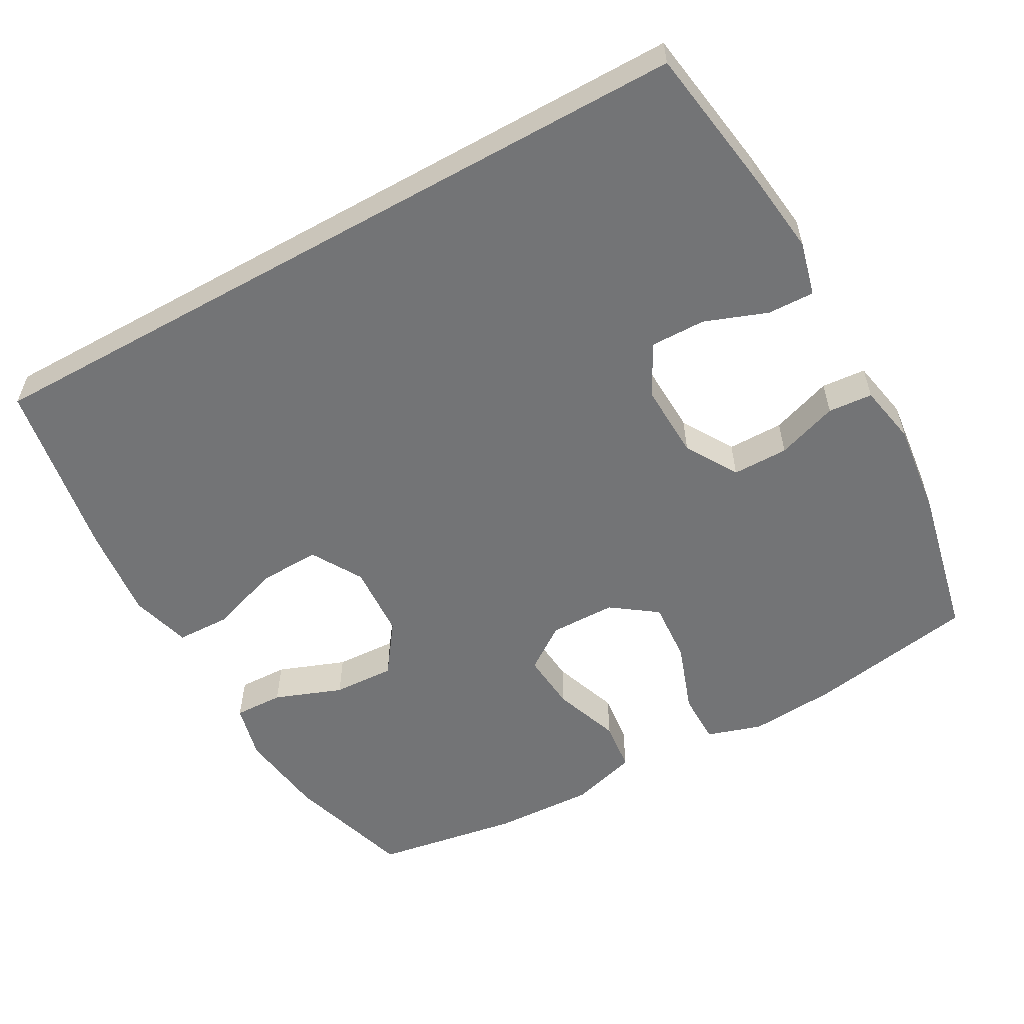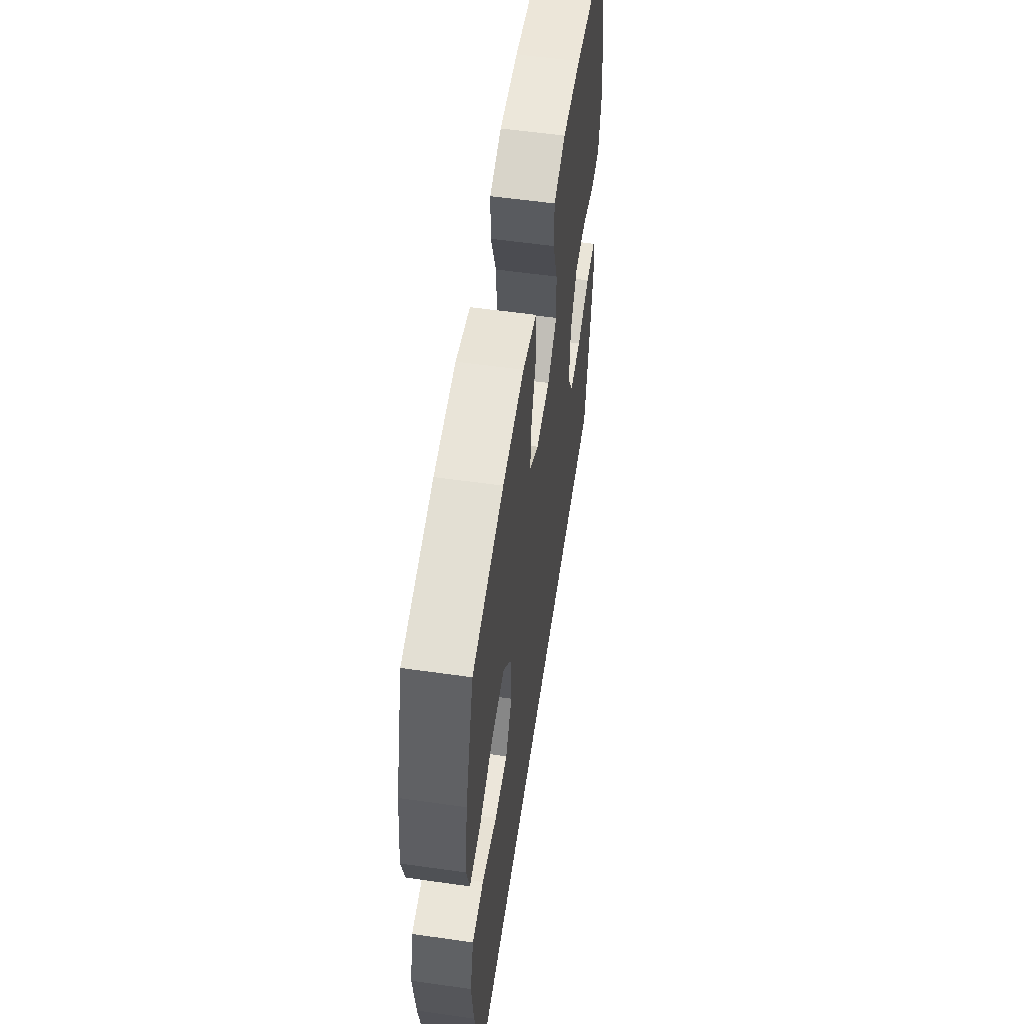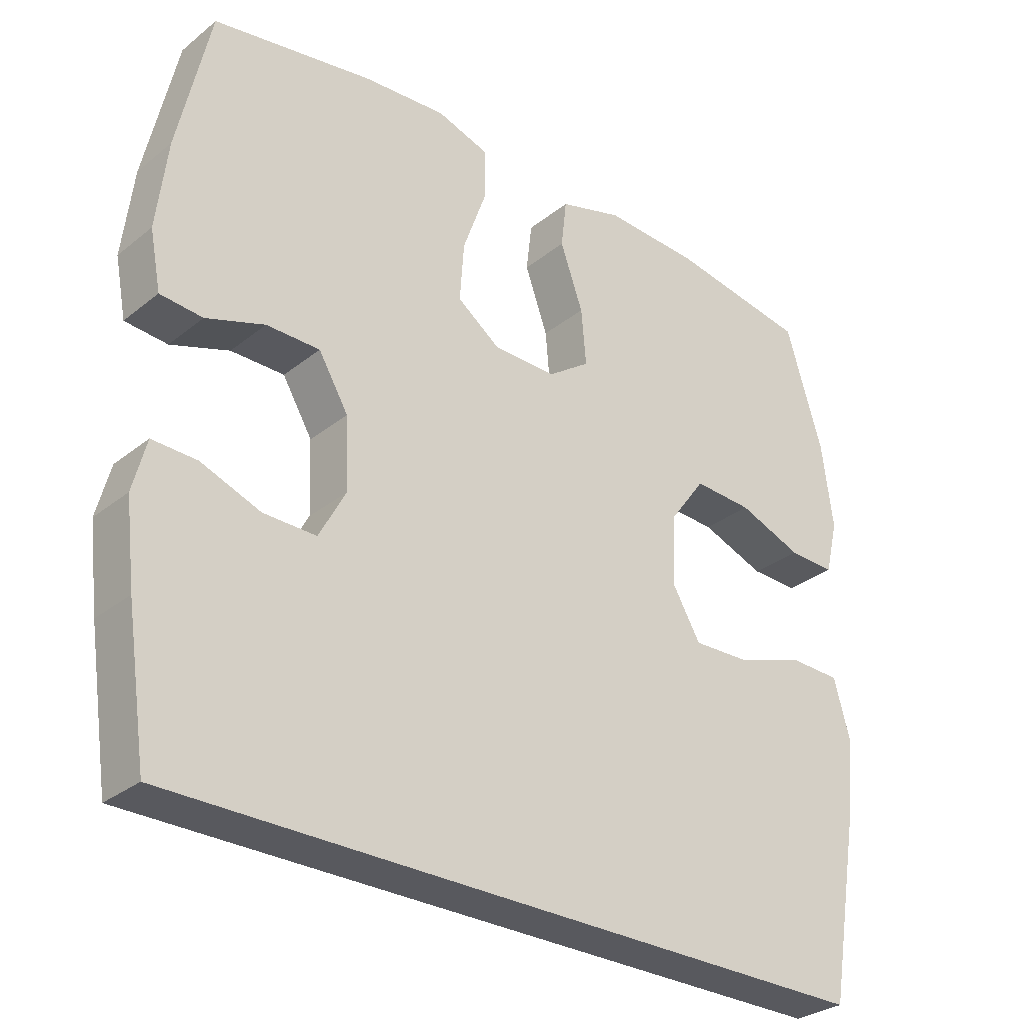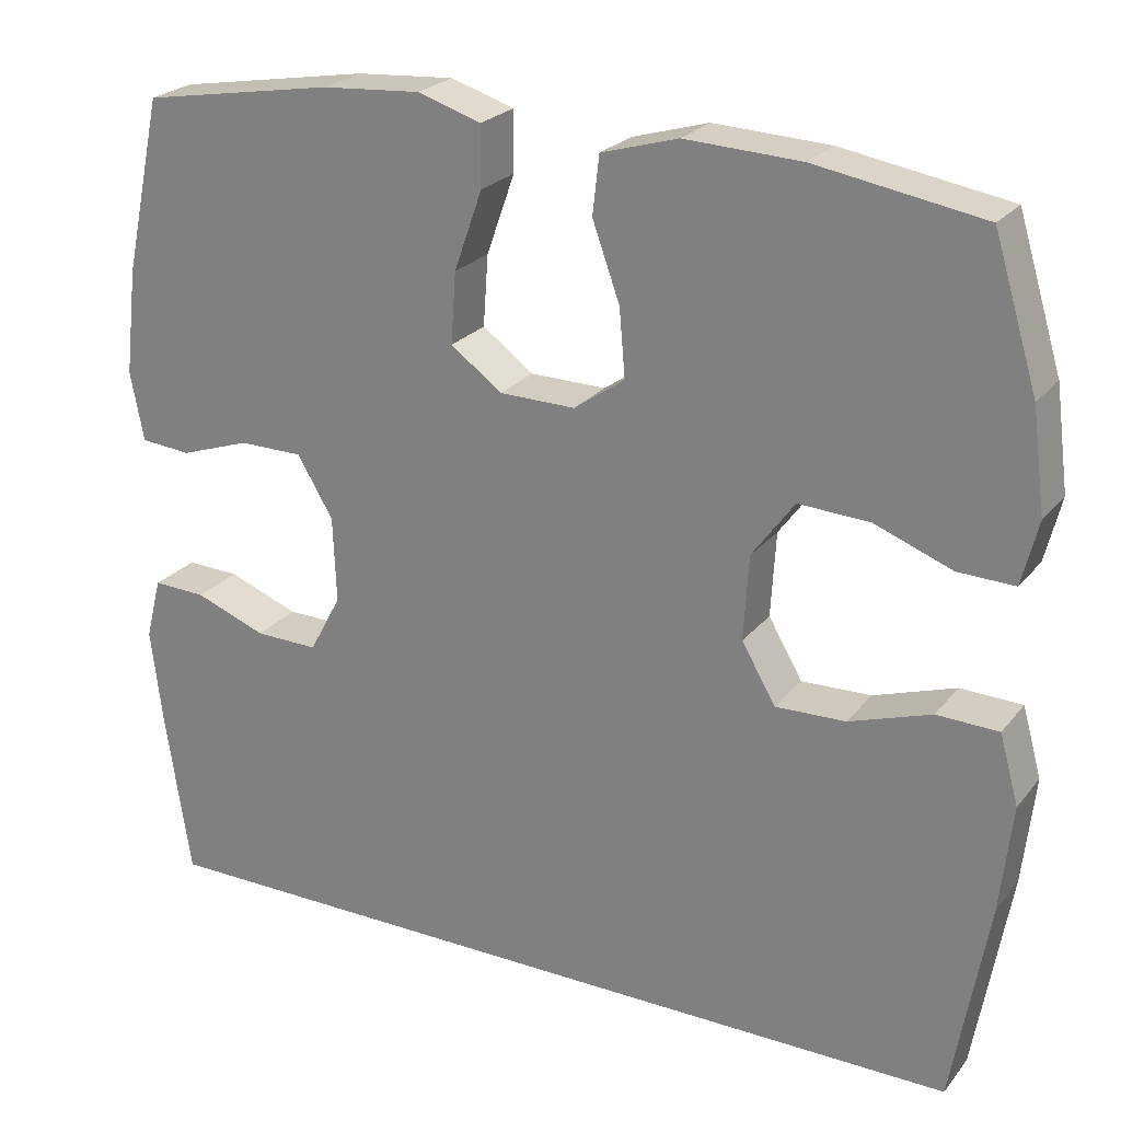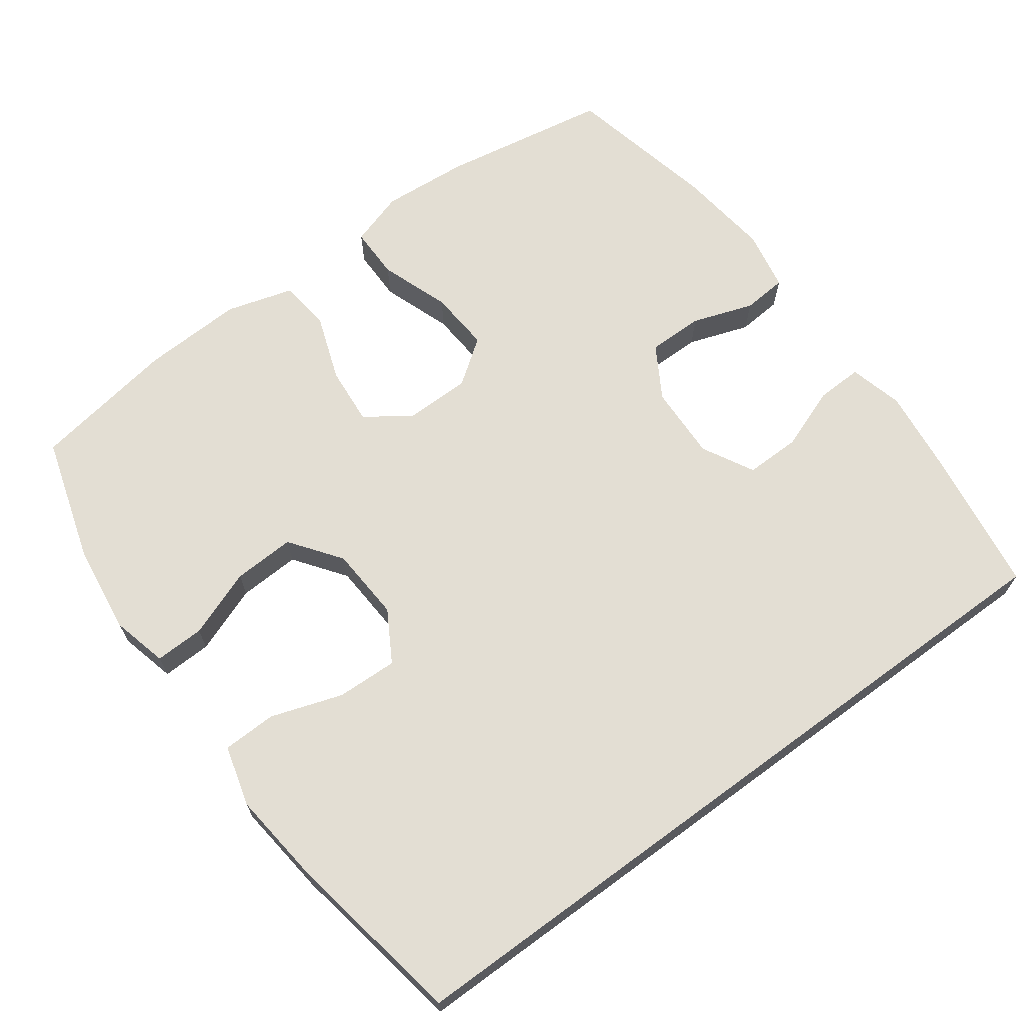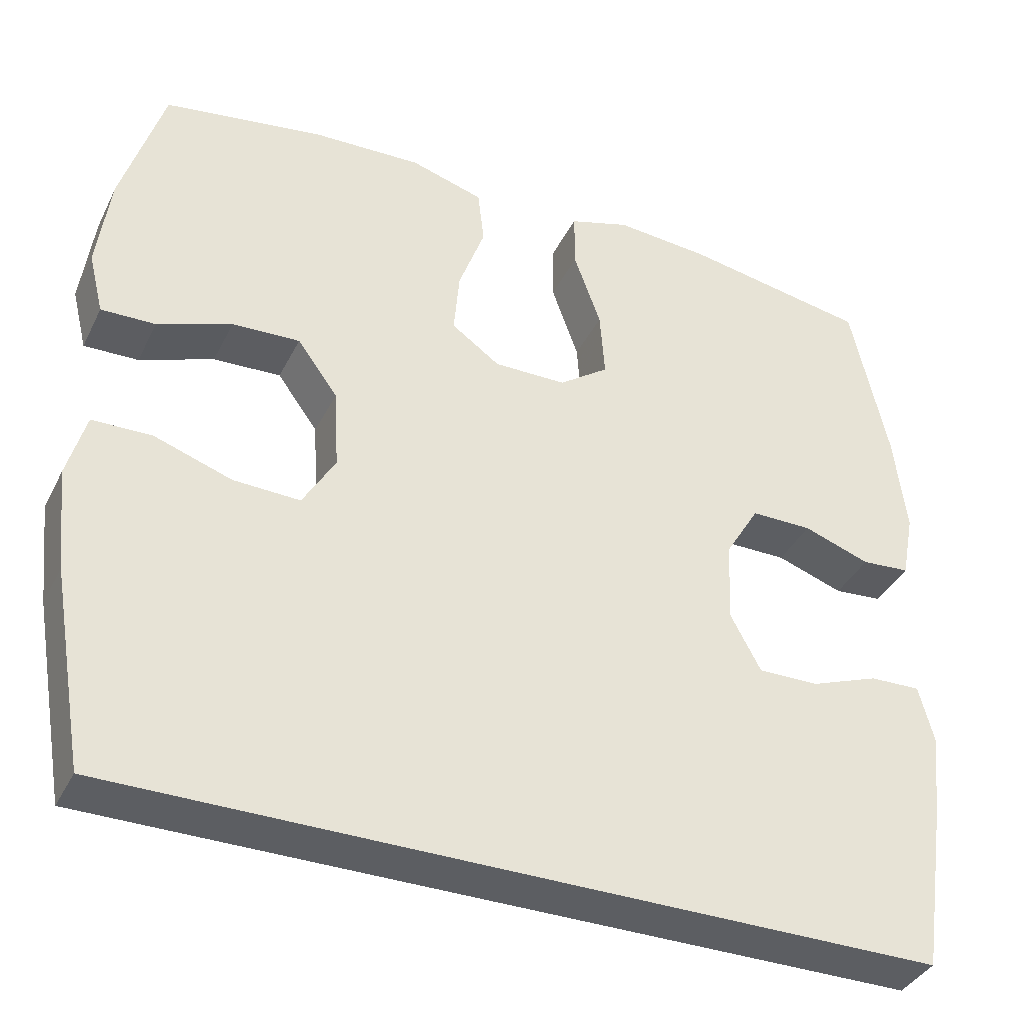
<metadata>
{"format":"obj","ext":"obj","renderer":"f3d","projection":"perspective","resolution":1024,"background":"white","views":[{"elev":-56.2,"azim":-150.8,"up":"+Y"},{"elev":57.1,"azim":98.4,"up":"+Z"},{"elev":-30.3,"azim":-41.1,"up":"+Z"},{"elev":24.1,"azim":28.8,"up":"+Z"},{"elev":67.2,"azim":143.7,"up":"+Y"},{"elev":-37.9,"azim":155.8,"up":"+Z"}]}
</metadata>
<code>
v 0.51 0.07 -0.5
v -0.515 0.07 -0.5
v -0.545 0.07 -0.3
v -0.559 0.07 -0.183
v -0.54 0.07 -0.109
v -0.476 0.07 -0.111
v -0.39 0.07 -0.143
v -0.314 0.07 -0.144
v -0.276 0.07 -0.073
v -0.28 0.07 0.03
v -0.323 0.07 0.102
v -0.4 0.07 0.102
v -0.484 0.07 0.073
v -0.545 0.07 0.078
v -0.561 0.07 0.161
v -0.546 0.07 0.289
v -0.5 0.07 0.5
v -0.268 0.07 0.54
v -0.149 0.07 0.549
v -0.073 0.07 0.525
v -0.073 0.07 0.453
v -0.107 0.07 0.357
v -0.113 0.07 0.272
v -0.051 0.07 0.227
v 0.04 0.07 0.226
v 0.101 0.07 0.269
v 0.094 0.07 0.35
v 0.061 0.07 0.442
v 0.069 0.07 0.512
v 0.161 0.07 0.539
v 0.3 0.07 0.533
v 0.5 0.07 0.5
v 0.553 0.07 0.326
v 0.569 0.07 0.204
v 0.55 0.07 0.127
v 0.482 0.07 0.129
v 0.389 0.07 0.164
v 0.304 0.07 0.168
v 0.253 0.07 0.098
v 0.247 0.07 -0.004
v 0.288 0.07 -0.074
v 0.372 0.07 -0.071
v 0.47 0.07 -0.038
v 0.544 0.07 -0.04
v 0.567 0.07 -0.123
v 0.553 0.07 -0.252
v 0.51 0 -0.5
v -0.515 0 -0.5
v -0.545 0 -0.3
v -0.559 0 -0.183
v -0.54 0 -0.109
v -0.476 0 -0.111
v -0.39 0 -0.143
v -0.314 0 -0.144
v -0.276 0 -0.073
v -0.28 0 0.03
v -0.323 0 0.102
v -0.4 0 0.102
v -0.484 0 0.073
v -0.545 0 0.078
v -0.561 0 0.161
v -0.546 0 0.289
v -0.5 0 0.5
v -0.268 0 0.54
v -0.149 0 0.549
v -0.073 0 0.525
v -0.073 0 0.453
v -0.107 0 0.357
v -0.113 0 0.272
v -0.051 0 0.227
v 0.04 0 0.226
v 0.101 0 0.269
v 0.094 0 0.35
v 0.061 0 0.442
v 0.069 0 0.512
v 0.161 0 0.539
v 0.3 0 0.533
v 0.5 0 0.5
v 0.553 0 0.326
v 0.569 0 0.204
v 0.55 0 0.127
v 0.482 0 0.129
v 0.389 0 0.164
v 0.304 0 0.168
v 0.253 0 0.098
v 0.247 0 -0.004
v 0.288 0 -0.074
v 0.372 0 -0.071
v 0.47 0 -0.038
v 0.544 0 -0.04
v 0.567 0 -0.123
v 0.553 0 -0.252
f 42 43 44 45
f 41 42 45 46
f 34 35 36 37
f 34 37 38
f 33 34 38
f 32 33 38
f 31 32 38 39
f 27 28 29 30
f 26 27 30 31
f 19 20 21 22
f 19 22 23
f 18 19 23
f 17 18 23
f 16 17 23 24
f 12 13 14 15
f 11 12 15 16
f 4 5 6 7
f 4 7 8
f 3 4 8
f 2 3 8
f 41 46 1 2
f 40 41 2 8
f 39 40 8 9
f 26 31 39
f 25 26 39 9
f 24 25 9 10
f 11 16 24
f 10 11 24
f 91 90 89 88
f 92 91 88 87
f 83 82 81 80
f 84 83 80
f 84 80 79
f 84 79 78
f 85 84 78 77
f 76 75 74 73
f 77 76 73 72
f 68 67 66 65
f 69 68 65
f 69 65 64
f 69 64 63
f 70 69 63 62
f 61 60 59 58
f 62 61 58 57
f 53 52 51 50
f 54 53 50
f 54 50 49
f 54 49 48
f 48 47 92 87
f 54 48 87 86
f 55 54 86 85
f 85 77 72
f 55 85 72 71
f 56 55 71 70
f 70 62 57
f 70 57 56
f 1 47 48 2
f 2 48 49 3
f 3 49 50 4
f 4 50 51 5
f 5 51 52 6
f 6 52 53 7
f 7 53 54 8
f 8 54 55 9
f 9 55 56 10
f 10 56 57 11
f 11 57 58 12
f 12 58 59 13
f 13 59 60 14
f 14 60 61 15
f 15 61 62 16
f 16 62 63 17
f 17 63 64 18
f 18 64 65 19
f 19 65 66 20
f 20 66 67 21
f 21 67 68 22
f 22 68 69 23
f 23 69 70 24
f 24 70 71 25
f 25 71 72 26
f 26 72 73 27
f 27 73 74 28
f 28 74 75 29
f 29 75 76 30
f 30 76 77 31
f 31 77 78 32
f 32 78 79 33
f 33 79 80 34
f 34 80 81 35
f 35 81 82 36
f 36 82 83 37
f 37 83 84 38
f 38 84 85 39
f 39 85 86 40
f 40 86 87 41
f 41 87 88 42
f 42 88 89 43
f 43 89 90 44
f 44 90 91 45
f 45 91 92 46
f 46 92 47 1

</code>
